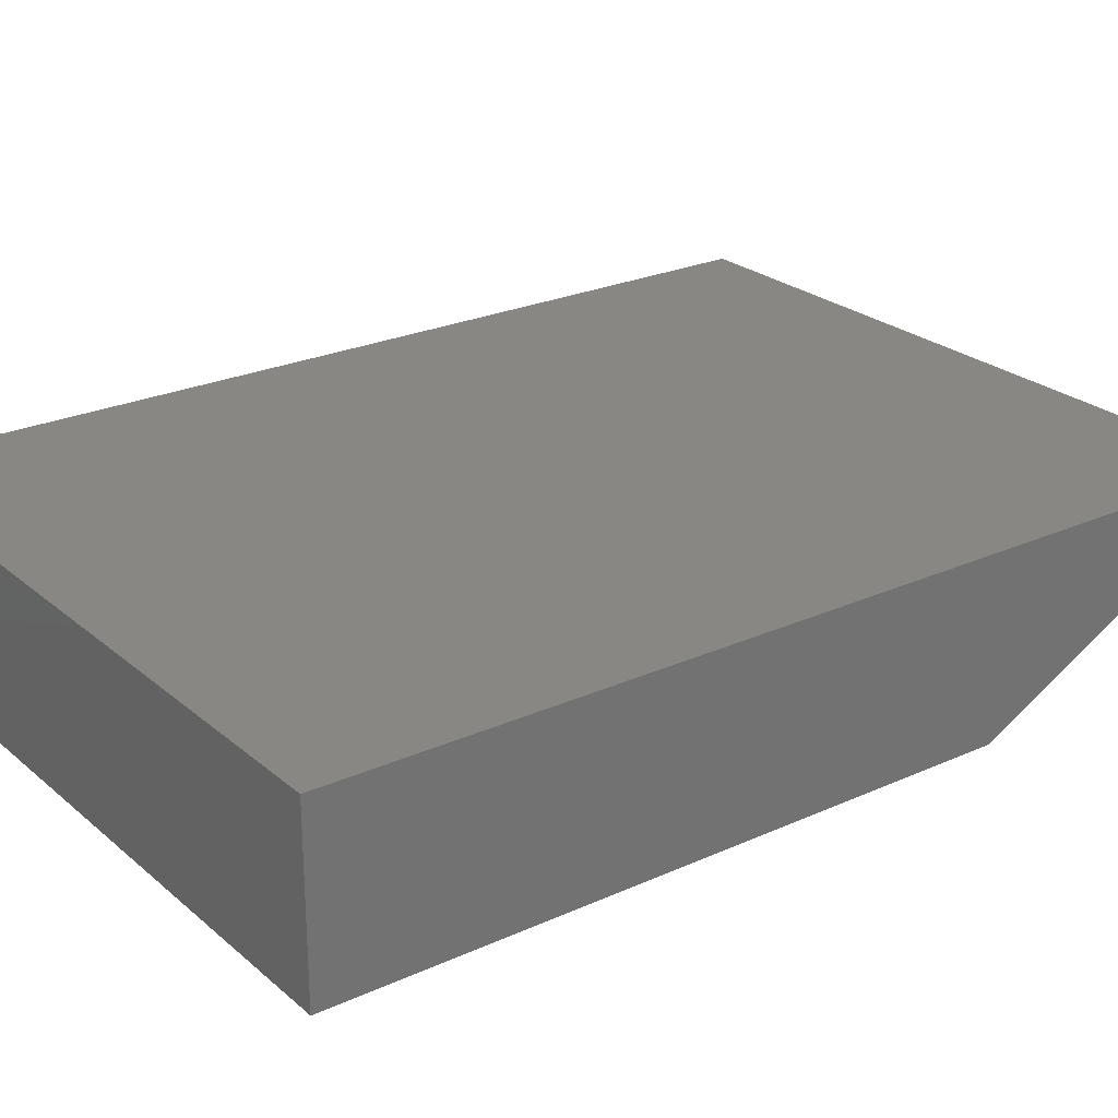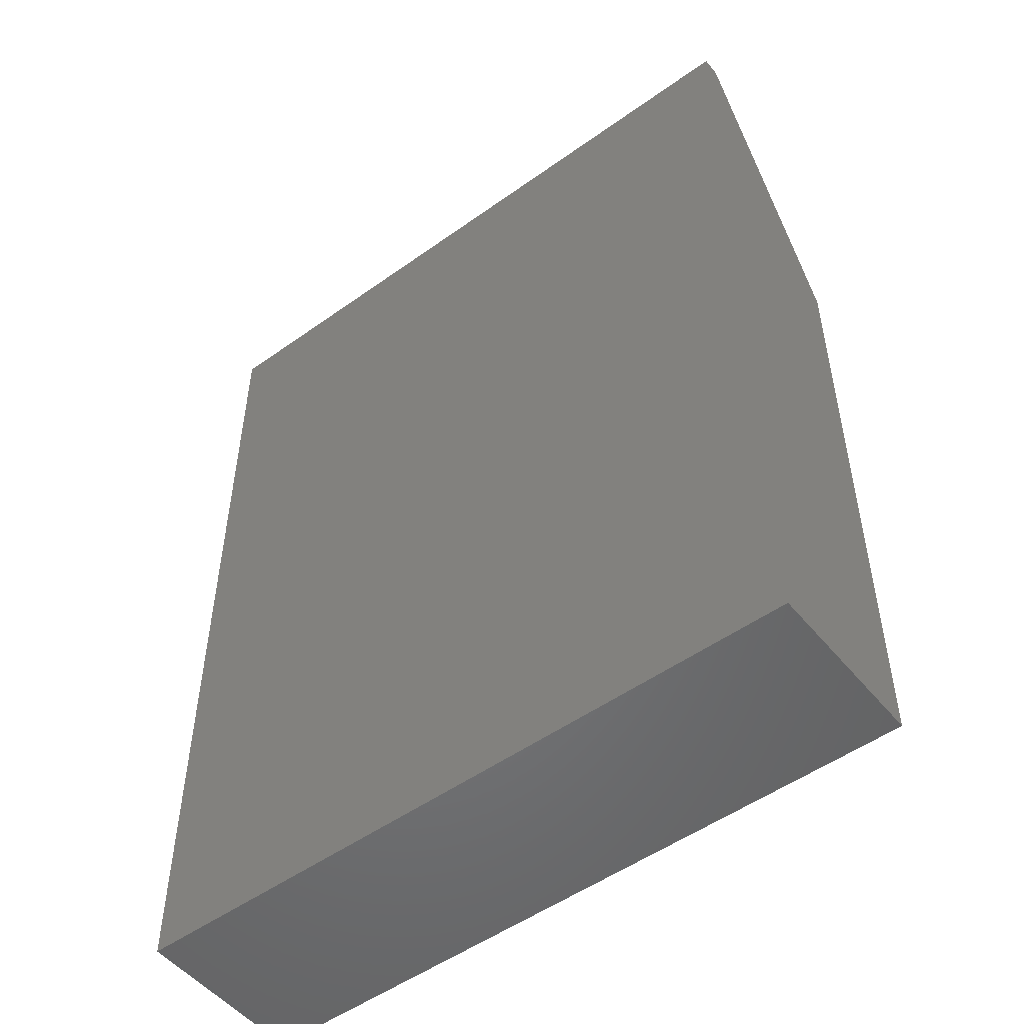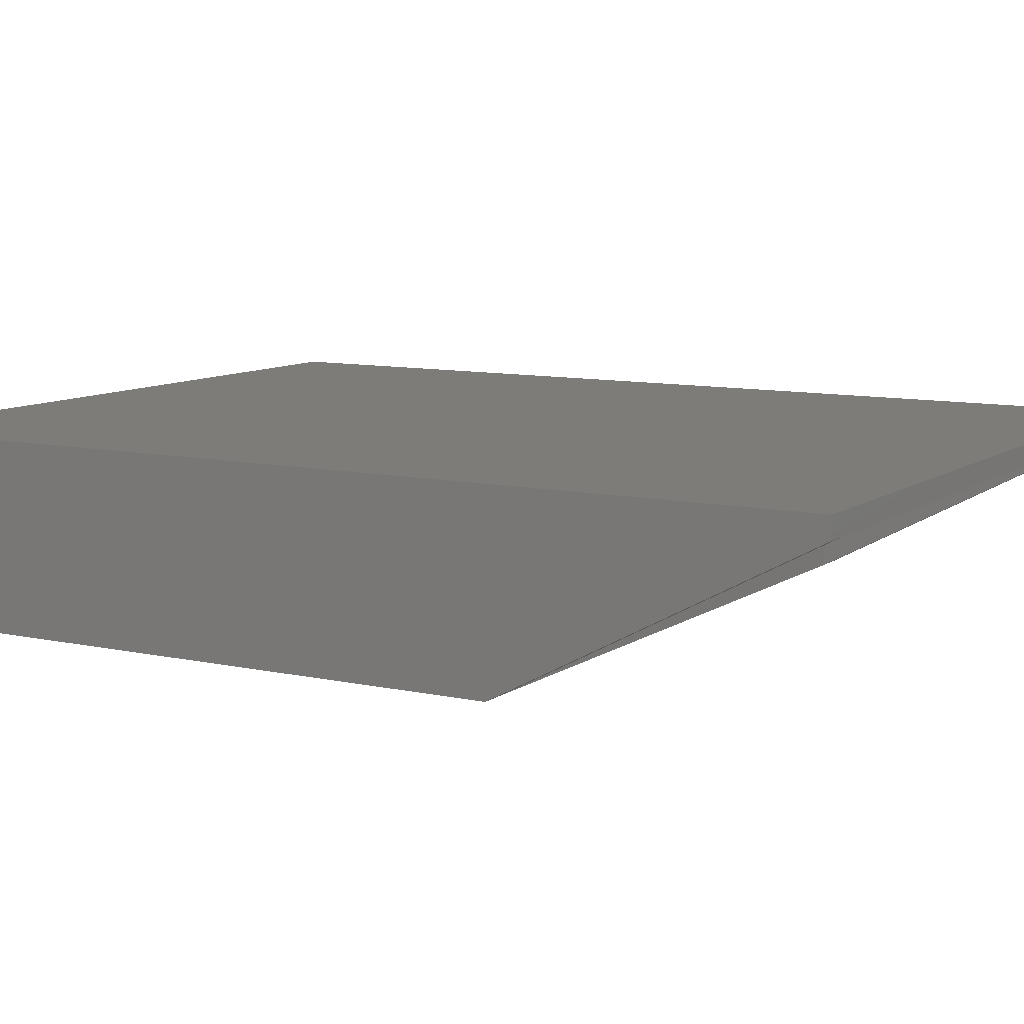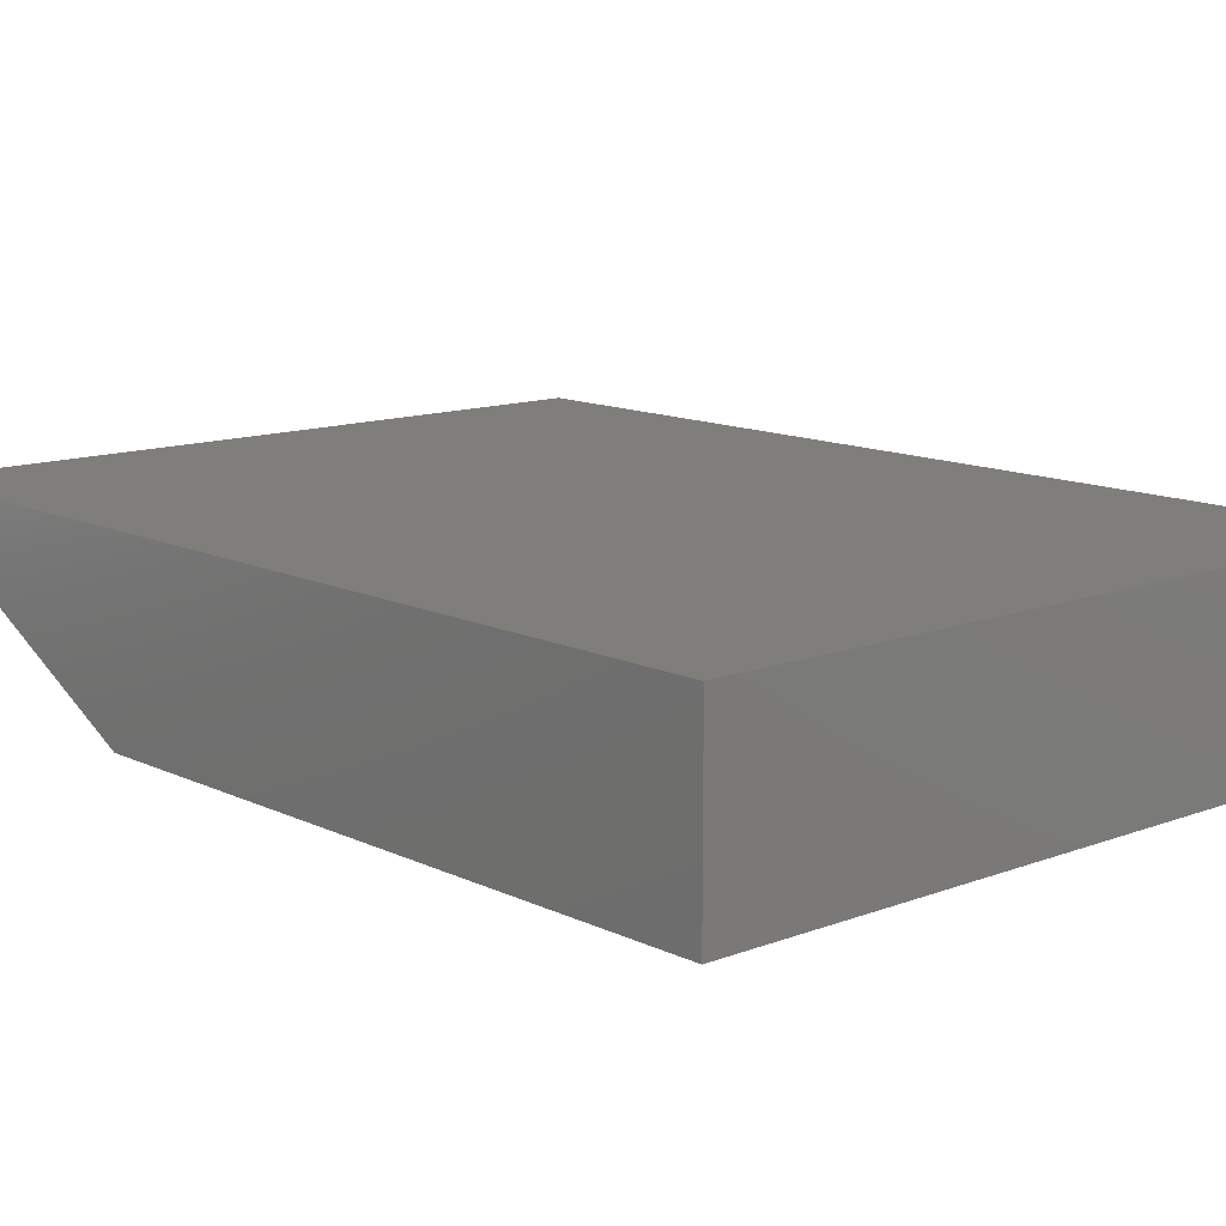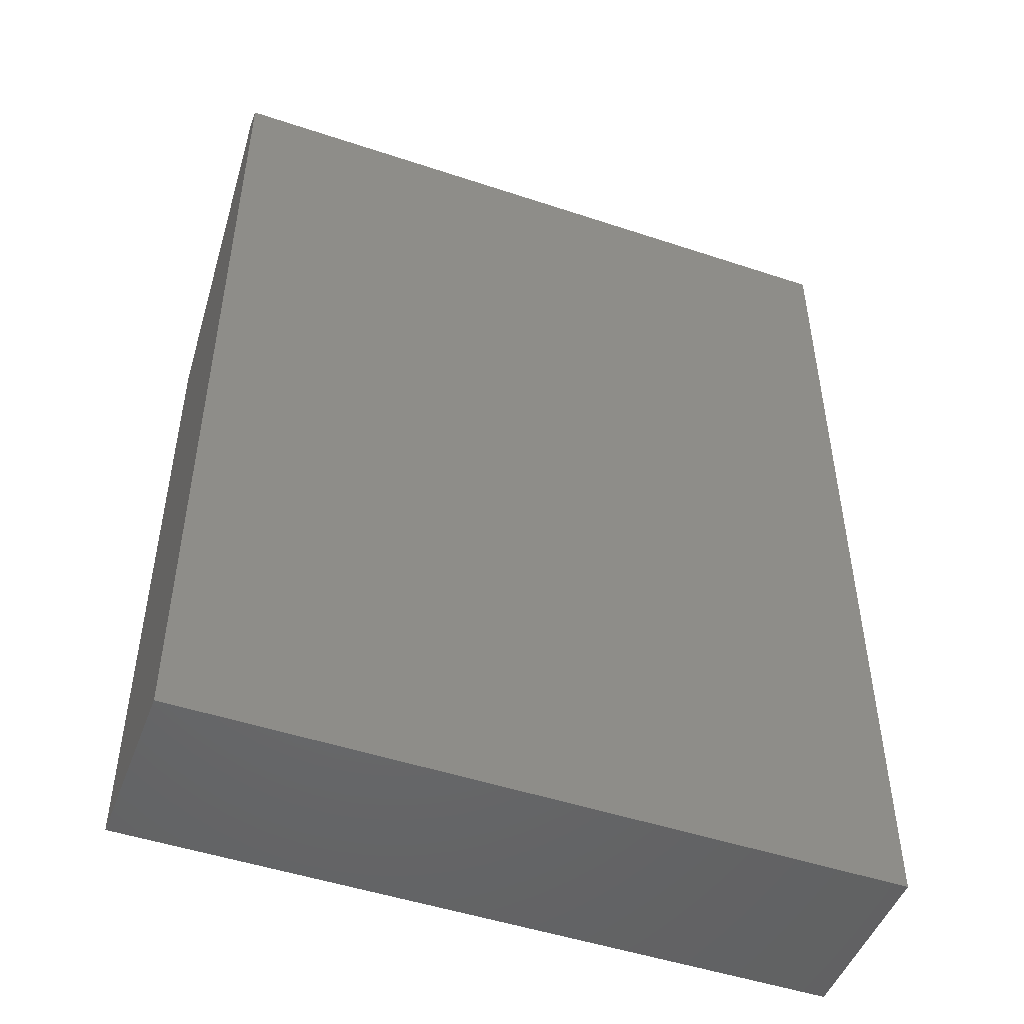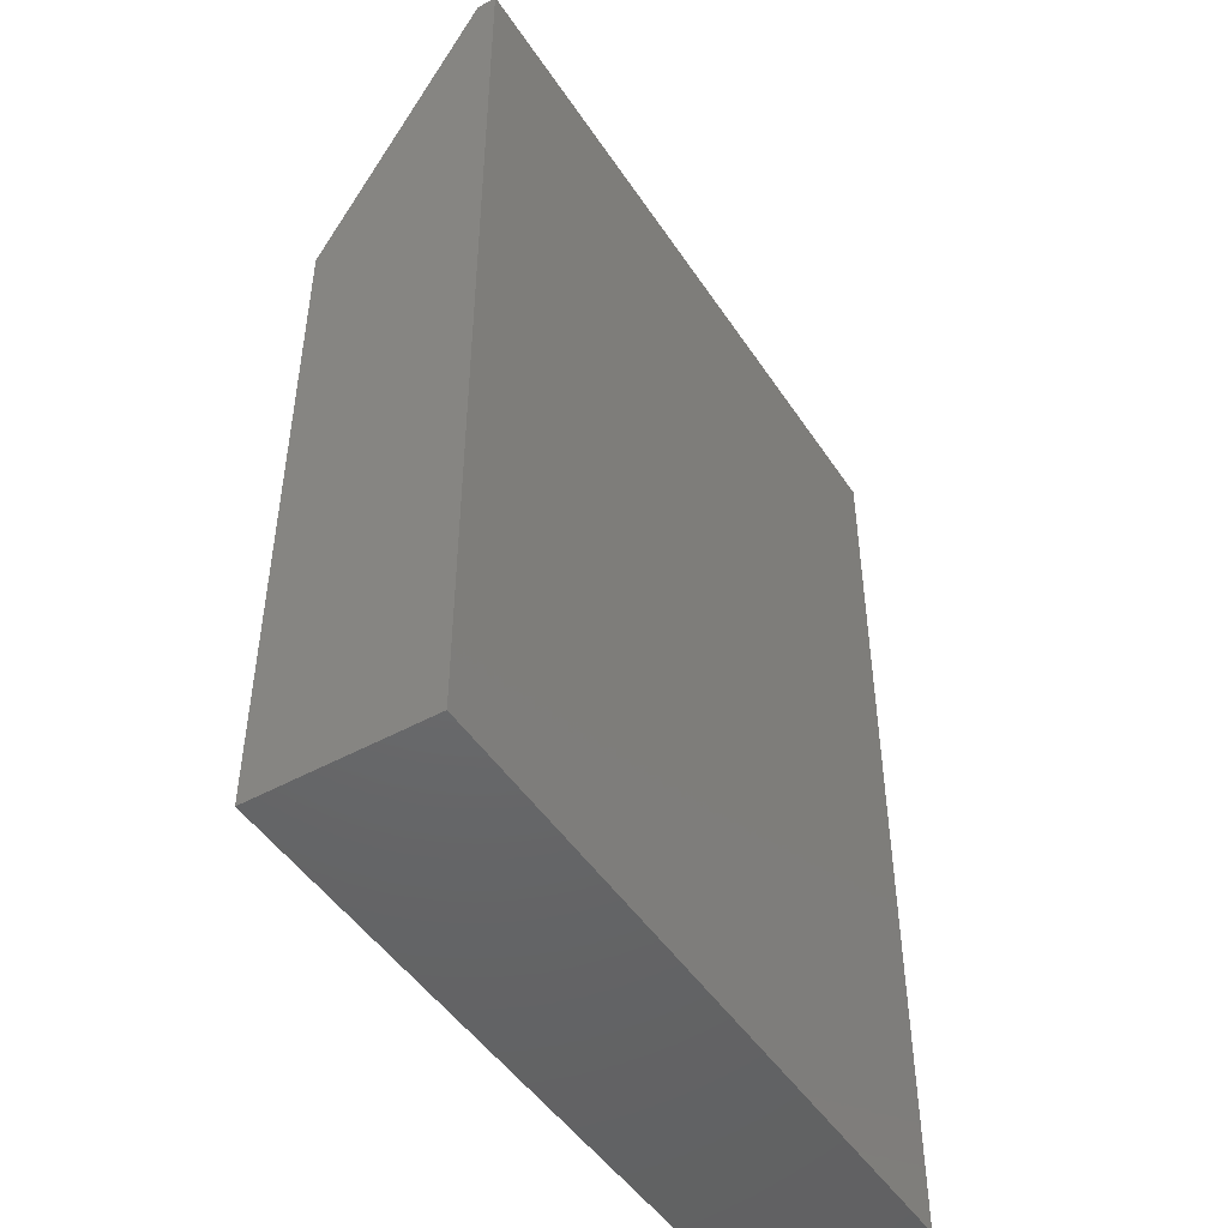
<metadata>
{"format":"stl","ext":"stl","renderer":"f3d","projection":"perspective","resolution":1024,"background":"white","views":[{"elev":24.7,"azim":-126.5,"up":"+Y"},{"elev":-51.3,"azim":-142.1,"up":"+Z"},{"elev":9.4,"azim":-59.7,"up":"+Y"},{"elev":12.4,"azim":138.2,"up":"+Y"},{"elev":-48.9,"azim":159.7,"up":"+Z"},{"elev":-47.7,"azim":121.8,"up":"+Z"}]}
</metadata>
<code>
# stl→obj: 20 verts, 36 faces
v 0 0 0
v 72 18 0
v 72 0 0
v 0 18 0
v 72 0 67
v 72 18 97
v 72 16 97
v 2 0 67
v 0 0 67
v 70 0 67
v 70 16 97
v 2 16 97
v 0 18 97
v 0 16 97
v 2 16 1
v 70 2 1
v 70 16 1
v 2 2 1
v 2 2 67
v 70 2 67
f 1 2 3
f 2 1 4
f 5 6 7
f 6 5 2
f 2 5 3
f 1 8 9
f 8 1 10
f 3 10 1
f 10 3 5
f 6 11 7
f 6 12 11
f 13 12 6
f 12 13 14
f 9 13 4
f 9 4 1
f 13 9 14
f 2 13 6
f 13 2 4
f 15 16 17
f 16 15 18
f 12 19 15
f 19 12 8
f 15 19 18
f 15 11 12
f 11 15 17
f 20 17 16
f 17 20 11
f 11 20 10
f 16 19 20
f 19 16 18
f 19 10 20
f 10 19 8
f 9 12 14
f 12 9 8
f 10 7 11
f 7 10 5

</code>
